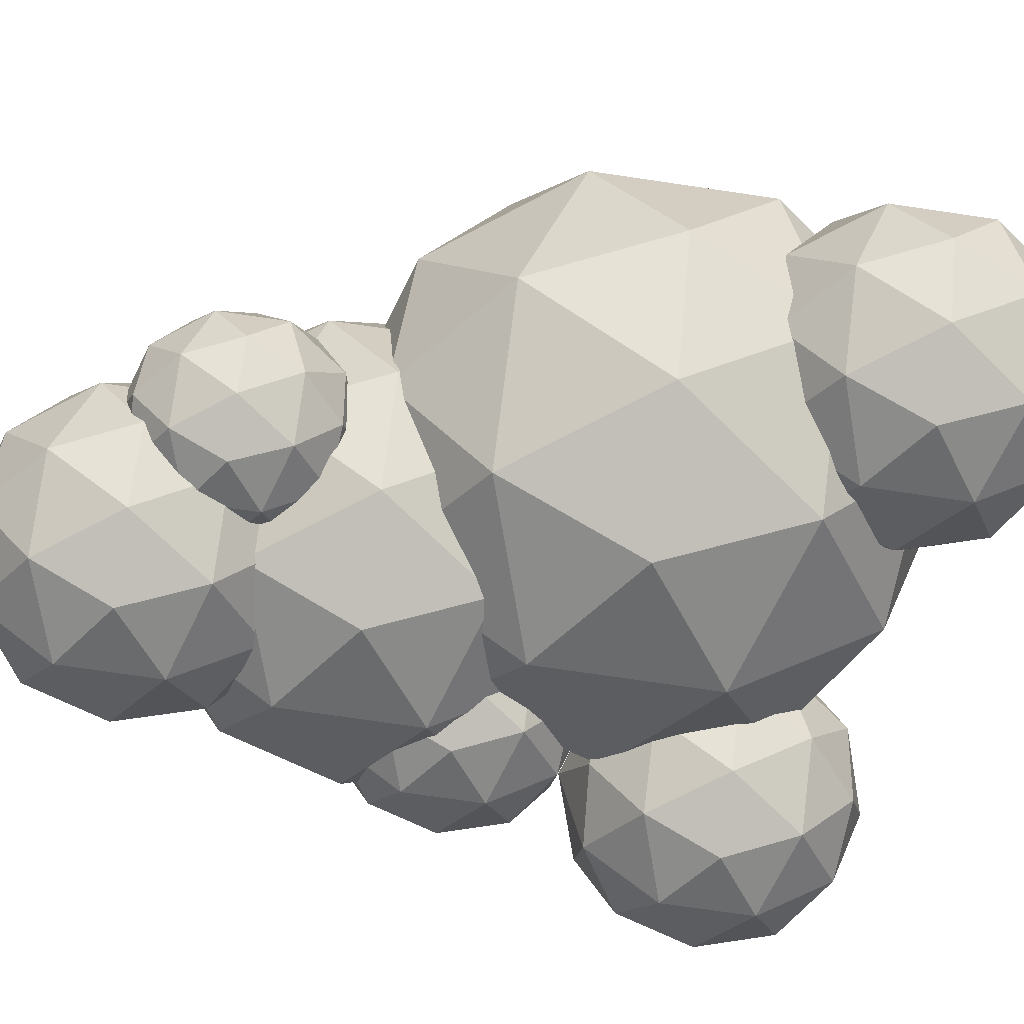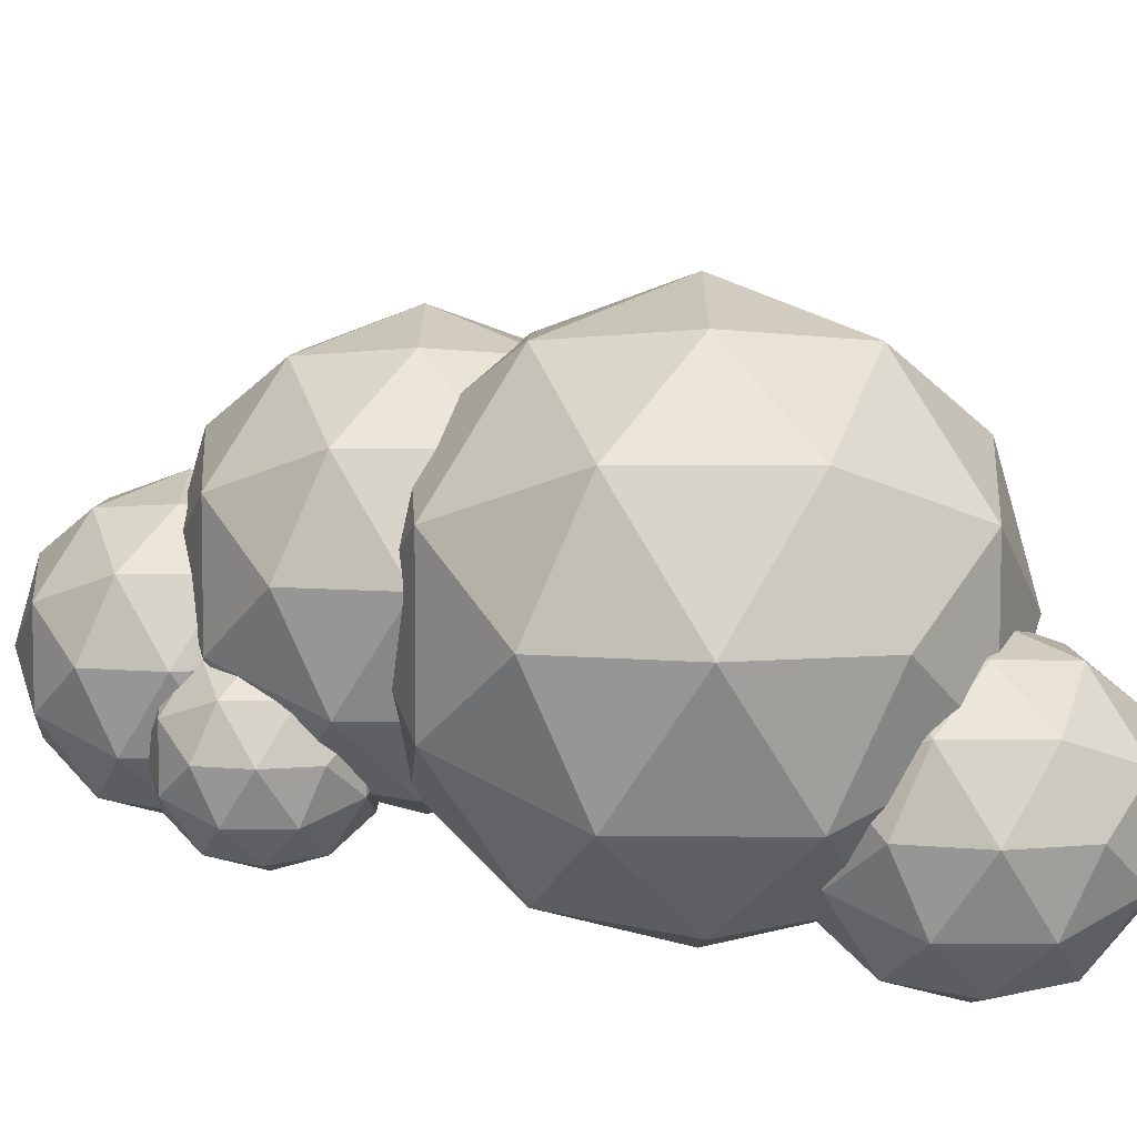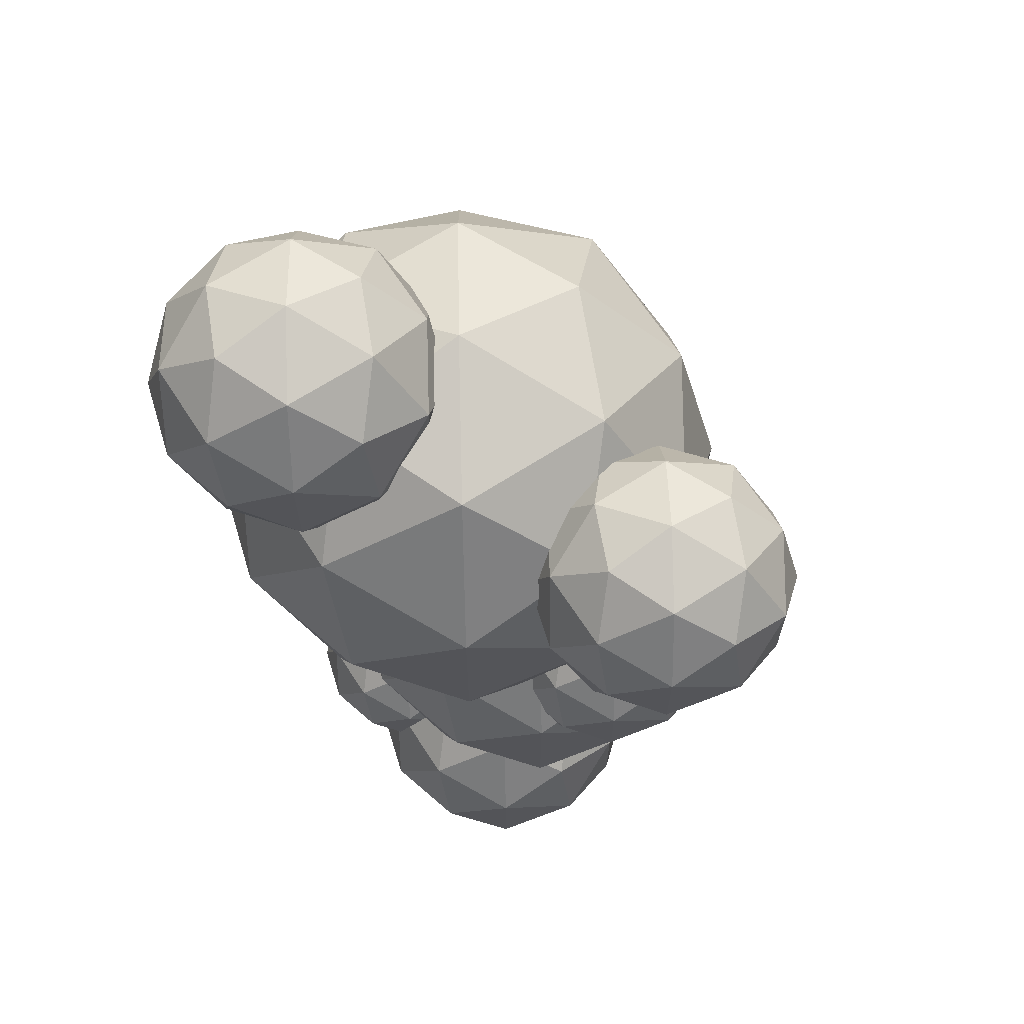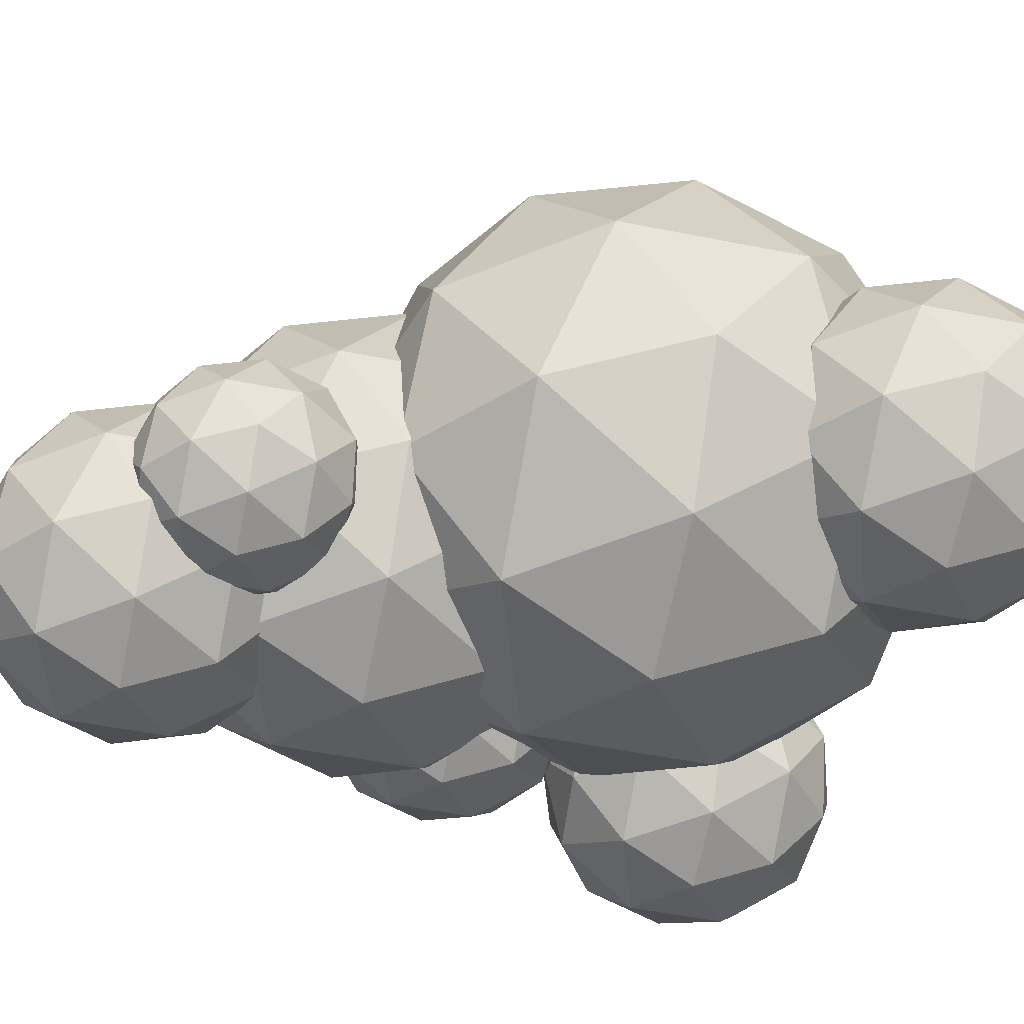
<metadata>
{"format":"obj","ext":"obj","renderer":"f3d","projection":"perspective","resolution":1024,"background":"white","views":[{"elev":-72.7,"azim":-98.4,"up":"+Y"},{"elev":38.2,"azim":-89.9,"up":"+Y"},{"elev":66.3,"azim":25.3,"up":"+Z"},{"elev":-52.8,"azim":-102.1,"up":"+Y"}]}
</metadata>
<code>
v  0.1199 -0.4348 -2.495
v  1.522 0.0577 -1.476
v  -0.4158 0.0577 -0.8464
v  2.506 1.388 -0.7615
v  2.925 1.129 -2.495
v  -1.614 0.0577 -2.495
v  -0.4158 0.0577 -4.144
v  1.522 0.0577 -3.514
v  3.256 2.863 -1.476
v  -0.7915 1.388 0.3099
v  0.9868 1.129 0.1726
v  0.1199 2.863 0.8024
v  -2.829 1.388 -2.495
v  -2.149 1.129 -0.8464
v  -3.016 2.863 -1.476
v  -0.7915 1.388 -5.3
v  -2.149 1.129 -4.144
v  -1.818 2.863 -5.163
v  2.506 1.388 -4.229
v  0.9868 1.129 -5.163
v  2.058 2.863 -5.163
v  2.058 2.863 0.1726
v  -1.818 2.863 0.1726
v  -3.016 2.863 -3.514
v  0.1199 2.863 -5.793
v  3.256 2.863 -3.514
v  1.031 4.338 0.3099
v  2.389 4.596 -0.8464
v  0.6556 5.668 -0.8464
v  -2.266 4.338 -0.7615
v  -0.7469 4.596 0.1726
v  -1.283 5.668 -1.476
v  -2.266 4.338 -4.229
v  -2.685 4.596 -2.495
v  -1.283 5.668 -3.514
v  1.031 4.338 -5.3
v  -0.7469 4.596 -5.163
v  0.6556 5.668 -4.144
v  3.069 4.338 -2.495
v  2.389 4.596 -4.144
v  1.854 5.668 -2.495
v  0.1199 6.16 -2.495
g Icosphere_017
f 1 2 3
f 4 2 5
f 1 3 6
f 1 6 7
f 1 7 8
f 4 5 9
f 10 11 12
f 13 14 15
f 16 17 18
f 19 20 21
f 4 9 22
f 10 12 23
f 13 15 24
f 16 18 25
f 19 21 26
f 27 28 29
f 30 31 32
f 33 34 35
f 36 37 38
f 39 40 41
f 41 38 42
f 41 40 38
f 40 36 38
f 38 35 42
f 38 37 35
f 37 33 35
f 35 32 42
f 35 34 32
f 34 30 32
f 32 29 42
f 32 31 29
f 31 27 29
f 29 41 42
f 29 28 41
f 28 39 41
f 26 40 39
f 26 21 40
f 21 36 40
f 25 37 36
f 25 18 37
f 18 33 37
f 24 34 33
f 24 15 34
f 15 30 34
f 23 31 30
f 23 12 31
f 12 27 31
f 22 28 27
f 22 9 28
f 9 39 28
f 21 25 36
f 21 20 25
f 20 16 25
f 18 24 33
f 18 17 24
f 17 13 24
f 15 23 30
f 15 14 23
f 14 10 23
f 12 22 27
f 12 11 22
f 11 4 22
f 9 26 39
f 9 5 26
f 5 19 26
f 8 20 19
f 8 7 20
f 7 16 20
f 7 17 16
f 7 6 17
f 6 13 17
f 6 14 13
f 6 3 14
f 3 10 14
f 5 8 19
f 5 2 8
f 2 1 8
f 3 11 10
f 3 2 11
f 2 4 11
v  -1.463 -0.924 0.9597
v  0.3277 -0.2954 2.26
v  -2.147 -0.2954 3.064
v  1.583 1.403 3.173
v  2.118 1.072 0.9597
v  -3.676 -0.2953 0.9597
v  -2.147 -0.2954 -1.145
v  0.3277 -0.2954 -0.3412
v  2.541 3.286 2.26
v  -2.626 1.403 4.541
v  -0.3562 1.072 4.365
v  -1.463 3.286 5.169
v  -5.228 1.403 0.9597
v  -4.36 1.072 3.064
v  -5.466 3.286 2.26
v  -2.626 1.403 -2.621
v  -4.36 1.072 -1.145
v  -3.937 3.286 -2.446
v  1.583 1.403 -1.253
v  -0.3562 1.072 -2.446
v  1.012 3.286 -2.446
v  1.012 3.286 4.365
v  -3.937 3.286 4.365
v  -5.466 3.286 -0.3412
v  -1.463 3.286 -3.25
v  2.541 3.286 -0.3412
v  -0.2993 5.168 4.541
v  1.434 5.499 3.064
v  -0.7789 6.867 3.064
v  -4.509 5.168 3.173
v  -2.569 5.499 4.365
v  -3.253 6.867 2.26
v  -4.509 5.168 -1.253
v  -5.044 5.499 0.9597
v  -3.253 6.867 -0.3412
v  -0.2993 5.168 -2.621
v  -2.569 5.499 -2.446
v  -0.7789 6.867 -1.145
v  2.302 5.168 0.9597
v  1.434 5.499 -1.145
v  0.7504 6.867 0.9597
v  -1.463 7.495 0.9597
g Icosphere_016
f 43 44 45
f 46 44 47
f 43 45 48
f 43 48 49
f 43 49 50
f 46 47 51
f 52 53 54
f 55 56 57
f 58 59 60
f 61 62 63
f 46 51 64
f 52 54 65
f 55 57 66
f 58 60 67
f 61 63 68
f 69 70 71
f 72 73 74
f 75 76 77
f 78 79 80
f 81 82 83
f 83 80 84
f 83 82 80
f 82 78 80
f 80 77 84
f 80 79 77
f 79 75 77
f 77 74 84
f 77 76 74
f 76 72 74
f 74 71 84
f 74 73 71
f 73 69 71
f 71 83 84
f 71 70 83
f 70 81 83
f 68 82 81
f 68 63 82
f 63 78 82
f 67 79 78
f 67 60 79
f 60 75 79
f 66 76 75
f 66 57 76
f 57 72 76
f 65 73 72
f 65 54 73
f 54 69 73
f 64 70 69
f 64 51 70
f 51 81 70
f 63 67 78
f 63 62 67
f 62 58 67
f 60 66 75
f 60 59 66
f 59 55 66
f 57 65 72
f 57 56 65
f 56 52 65
f 54 64 69
f 54 53 64
f 53 46 64
f 51 68 81
f 51 47 68
f 47 61 68
f 50 62 61
f 50 49 62
f 49 58 62
f 49 59 58
f 49 48 59
f 48 55 59
f 48 56 55
f 48 45 56
f 45 52 56
f 47 50 61
f 47 44 50
f 44 43 50
f 45 53 52
f 45 44 53
f 44 46 53
v  2.688 -0.1632 2.592
v  3.592 0.1543 3.249
v  2.342 0.1543 3.655
v  4.226 1.012 3.709
v  4.496 0.8449 2.592
v  1.57 0.1543 2.592
v  2.342 0.1543 1.529
v  3.592 0.1543 1.935
v  4.709 1.962 3.249
v  2.1 1.012 4.4
v  3.247 0.8449 4.311
v  2.688 1.962 4.717
v  0.7866 1.012 2.592
v  1.225 0.8449 3.655
v  0.6663 1.962 3.249
v  2.1 1.012 0.7838
v  1.225 0.8449 1.529
v  1.438 1.962 0.8723
v  4.226 1.012 1.474
v  3.247 0.8449 0.8723
v  3.937 1.962 0.8723
v  3.937 1.962 4.311
v  1.438 1.962 4.311
v  0.6663 1.962 1.935
v  2.688 1.962 0.4664
v  4.709 1.962 1.935
v  3.275 2.913 4.4
v  4.151 3.08 3.655
v  3.033 3.77 3.655
v  1.15 2.913 3.709
v  2.129 3.08 4.311
v  1.784 3.77 3.249
v  1.15 2.913 1.474
v  0.8797 3.08 2.592
v  1.784 3.77 1.935
v  3.275 2.913 0.7838
v  2.129 3.08 0.8724
v  3.033 3.77 1.529
v  4.589 2.913 2.592
v  4.151 3.08 1.529
v  3.805 3.77 2.592
v  2.688 4.088 2.592
g Icosphere_015
f 85 86 87
f 88 86 89
f 85 87 90
f 85 90 91
f 85 91 92
f 88 89 93
f 94 95 96
f 97 98 99
f 100 101 102
f 103 104 105
f 88 93 106
f 94 96 107
f 97 99 108
f 100 102 109
f 103 105 110
f 111 112 113
f 114 115 116
f 117 118 119
f 120 121 122
f 123 124 125
f 125 122 126
f 125 124 122
f 124 120 122
f 122 119 126
f 122 121 119
f 121 117 119
f 119 116 126
f 119 118 116
f 118 114 116
f 116 113 126
f 116 115 113
f 115 111 113
f 113 125 126
f 113 112 125
f 112 123 125
f 110 124 123
f 110 105 124
f 105 120 124
f 109 121 120
f 109 102 121
f 102 117 121
f 108 118 117
f 108 99 118
f 99 114 118
f 107 115 114
f 107 96 115
f 96 111 115
f 106 112 111
f 106 93 112
f 93 123 112
f 105 109 120
f 105 104 109
f 104 100 109
f 102 108 117
f 102 101 108
f 101 97 108
f 99 107 114
f 99 98 107
f 98 94 107
f 96 106 111
f 96 95 106
f 95 88 106
f 93 110 123
f 93 89 110
f 89 103 110
f 92 104 103
f 92 91 104
f 91 100 104
f 91 101 100
f 91 90 101
f 90 97 101
f 90 98 97
f 90 87 98
f 87 94 98
f 89 92 103
f 89 86 92
f 86 85 92
f 87 95 94
f 87 86 95
f 86 88 95
v  -1.783 -0.2285 -4.452
v  -1.106 0.0091 -3.961
v  -2.041 0.0091 -3.657
v  -0.6315 0.6511 -3.616
v  -0.4293 0.5261 -4.452
v  -2.619 0.0091 -4.452
v  -2.041 0.0091 -5.248
v  -1.106 0.0091 -4.944
v  -0.2696 1.363 -3.961
v  -2.223 0.6511 -3.099
v  -1.365 0.5261 -3.165
v  -1.783 1.363 -2.861
v  -3.206 0.6511 -4.452
v  -2.878 0.5261 -3.657
v  -3.296 1.363 -3.961
v  -2.223 0.6511 -5.806
v  -2.878 0.5261 -5.248
v  -2.718 1.363 -5.74
v  -0.6315 0.6511 -5.289
v  -1.365 0.5261 -5.74
v  -0.8476 1.363 -5.74
v  -0.8476 1.363 -3.165
v  -2.718 1.363 -3.165
v  -3.296 1.363 -4.944
v  -1.783 1.363 -6.044
v  -0.2696 1.363 -4.944
v  -1.343 2.074 -3.099
v  -0.6878 2.199 -3.657
v  -1.524 2.716 -3.657
v  -2.934 2.074 -3.616
v  -2.201 2.199 -3.165
v  -2.46 2.716 -3.961
v  -2.934 2.074 -5.289
v  -3.136 2.199 -4.452
v  -2.46 2.716 -4.944
v  -1.343 2.074 -5.806
v  -2.201 2.199 -5.74
v  -1.524 2.716 -5.248
v  -0.3597 2.074 -4.452
v  -0.6878 2.199 -5.248
v  -0.9464 2.716 -4.452
v  -1.783 2.954 -4.452
g Icosphere_014
f 127 128 129
f 130 128 131
f 127 129 132
f 127 132 133
f 127 133 134
f 130 131 135
f 136 137 138
f 139 140 141
f 142 143 144
f 145 146 147
f 130 135 148
f 136 138 149
f 139 141 150
f 142 144 151
f 145 147 152
f 153 154 155
f 156 157 158
f 159 160 161
f 162 163 164
f 165 166 167
f 167 164 168
f 167 166 164
f 166 162 164
f 164 161 168
f 164 163 161
f 163 159 161
f 161 158 168
f 161 160 158
f 160 156 158
f 158 155 168
f 158 157 155
f 157 153 155
f 155 167 168
f 155 154 167
f 154 165 167
f 152 166 165
f 152 147 166
f 147 162 166
f 151 163 162
f 151 144 163
f 144 159 163
f 150 160 159
f 150 141 160
f 141 156 160
f 149 157 156
f 149 138 157
f 138 153 157
f 148 154 153
f 148 135 154
f 135 165 154
f 147 151 162
f 147 146 151
f 146 142 151
f 144 150 159
f 144 143 150
f 143 139 150
f 141 149 156
f 141 140 149
f 140 136 149
f 138 148 153
f 138 137 148
f 137 130 148
f 135 152 165
f 135 131 152
f 131 145 152
f 134 146 145
f 134 133 146
f 133 142 146
f 133 143 142
f 133 132 143
f 132 139 143
f 132 140 139
f 132 129 140
f 129 136 140
f 131 134 145
f 131 128 134
f 128 127 134
f 129 137 136
f 129 128 137
f 128 130 137
v  -3.587 -0.4108 4.229
v  -2.578 -0.0564 4.962
v  -3.973 -0.0564 5.415
v  -1.87 0.901 5.476
v  -1.569 0.7147 4.229
v  -4.835 -0.0564 4.229
v  -3.973 -0.0564 3.042
v  -2.578 -0.0564 3.495
v  -1.331 1.962 4.962
v  -4.243 0.901 6.247
v  -2.964 0.7147 6.149
v  -3.587 1.962 6.602
v  -5.71 0.9011 4.229
v  -5.221 0.7147 5.415
v  -5.844 1.962 4.962
v  -4.243 0.901 2.21
v  -5.221 0.7147 3.042
v  -4.982 1.962 2.309
v  -1.87 0.901 2.981
v  -2.964 0.7147 2.309
v  -2.193 1.962 2.309
v  -2.193 1.962 6.149
v  -4.982 1.962 6.149
v  -5.844 1.962 3.495
v  -3.587 1.962 1.856
v  -1.331 1.962 3.495
v  -2.932 3.024 6.247
v  -1.954 3.21 5.415
v  -3.202 3.981 5.415
v  -5.305 3.024 5.476
v  -4.211 3.21 6.149
v  -4.597 3.981 4.962
v  -5.305 3.024 2.981
v  -5.606 3.21 4.229
v  -4.597 3.981 3.495
v  -2.932 3.024 2.21
v  -4.211 3.21 2.309
v  -3.202 3.981 3.042
v  -1.465 3.024 4.229
v  -1.954 3.21 3.042
v  -2.34 3.981 4.229
v  -3.587 4.335 4.229
g Icosphere_013
f 169 170 171
f 172 170 173
f 169 171 174
f 169 174 175
f 169 175 176
f 172 173 177
f 178 179 180
f 181 182 183
f 184 185 186
f 187 188 189
f 172 177 190
f 178 180 191
f 181 183 192
f 184 186 193
f 187 189 194
f 195 196 197
f 198 199 200
f 201 202 203
f 204 205 206
f 207 208 209
f 209 206 210
f 209 208 206
f 208 204 206
f 206 203 210
f 206 205 203
f 205 201 203
f 203 200 210
f 203 202 200
f 202 198 200
f 200 197 210
f 200 199 197
f 199 195 197
f 197 209 210
f 197 196 209
f 196 207 209
f 194 208 207
f 194 189 208
f 189 204 208
f 193 205 204
f 193 186 205
f 186 201 205
f 192 202 201
f 192 183 202
f 183 198 202
f 191 199 198
f 191 180 199
f 180 195 199
f 190 196 195
f 190 177 196
f 177 207 196
f 189 193 204
f 189 188 193
f 188 184 193
f 186 192 201
f 186 185 192
f 185 181 192
f 183 191 198
f 183 182 191
f 182 178 191
f 180 190 195
f 180 179 190
f 179 172 190
f 177 194 207
f 177 173 194
f 173 187 194
f 176 188 187
f 176 175 188
f 175 184 188
f 175 185 184
f 175 174 185
f 174 181 185
f 174 182 181
f 174 171 182
f 171 178 182
f 173 176 187
f 173 170 176
f 170 169 176
f 171 179 178
f 171 170 179
f 170 172 179
v  0.1199 -0.8875 -5.597
v  1.112 -0.5392 -4.876
v  -0.2589 -0.5392 -4.431
v  1.807 0.4015 -4.371
v  2.103 0.2184 -5.597
v  -1.106 -0.5392 -5.597
v  -0.2589 -0.5392 -6.763
v  1.112 -0.5392 -6.317
v  2.337 1.444 -4.876
v  -0.5245 0.4015 -3.614
v  0.7329 0.2184 -3.711
v  0.1199 1.444 -3.265
v  -1.966 0.4015 -5.597
v  -1.485 0.2184 -4.431
v  -2.098 1.444 -4.876
v  -0.5245 0.4015 -7.58
v  -1.485 0.2184 -6.763
v  -1.251 1.444 -7.483
v  1.807 0.4015 -6.823
v  0.7329 0.2184 -7.483
v  1.49 1.444 -7.483
v  1.49 1.444 -3.711
v  -1.251 1.444 -3.711
v  -2.098 1.444 -6.317
v  0.1199 1.444 -7.929
v  2.337 1.444 -6.317
v  0.7644 2.487 -3.614
v  1.725 2.67 -4.431
v  0.4987 3.428 -4.431
v  -1.567 2.487 -4.371
v  -0.493 2.67 -3.711
v  -0.8718 3.428 -4.876
v  -1.567 2.487 -6.823
v  -1.863 2.67 -5.597
v  -0.8718 3.428 -6.317
v  0.7644 2.487 -7.58
v  -0.493 2.67 -7.483
v  0.4987 3.428 -6.763
v  2.205 2.487 -5.597
v  1.725 2.67 -6.763
v  1.346 3.428 -5.597
v  0.1199 3.776 -5.597
g Icosphere_012
f 211 212 213
f 214 212 215
f 211 213 216
f 211 216 217
f 211 217 218
f 214 215 219
f 220 221 222
f 223 224 225
f 226 227 228
f 229 230 231
f 214 219 232
f 220 222 233
f 223 225 234
f 226 228 235
f 229 231 236
f 237 238 239
f 240 241 242
f 243 244 245
f 246 247 248
f 249 250 251
f 251 248 252
f 251 250 248
f 250 246 248
f 248 245 252
f 248 247 245
f 247 243 245
f 245 242 252
f 245 244 242
f 244 240 242
f 242 239 252
f 242 241 239
f 241 237 239
f 239 251 252
f 239 238 251
f 238 249 251
f 236 250 249
f 236 231 250
f 231 246 250
f 235 247 246
f 235 228 247
f 228 243 247
f 234 244 243
f 234 225 244
f 225 240 244
f 233 241 240
f 233 222 241
f 222 237 241
f 232 238 237
f 232 219 238
f 219 249 238
f 231 235 246
f 231 230 235
f 230 226 235
f 228 234 243
f 228 227 234
f 227 223 234
f 225 233 240
f 225 224 233
f 224 220 233
f 222 232 237
f 222 221 232
f 221 214 232
f 219 236 249
f 219 215 236
f 215 229 236
f 218 230 229
f 218 217 230
f 217 226 230
f 217 227 226
f 217 216 227
f 216 223 227
f 216 224 223
f 216 213 224
f 213 220 224
f 215 218 229
f 215 212 218
f 212 211 218
f 213 221 220
f 213 212 221
f 212 214 221
v  1.861 0.2146 -1.114
v  2.65 0.4915 -0.5415
v  1.56 0.4915 -0.1875
v  3.203 1.239 -0.1398
v  3.438 1.094 -1.114
v  0.8868 0.4915 -1.114
v  1.56 0.4915 -2.041
v  2.65 0.4915 -1.687
v  3.625 2.068 -0.5415
v  1.349 1.239 0.4626
v  2.349 1.094 0.3854
v  1.861 2.068 0.7395
v  0.2033 1.239 -1.114
v  0.5856 1.094 -0.1875
v  0.0983 2.068 -0.5415
v  1.349 1.239 -2.691
v  0.5856 1.094 -2.041
v  0.7718 2.068 -2.614
v  3.203 1.239 -2.089
v  2.349 1.094 -2.614
v  2.951 2.068 -2.614
v  2.951 2.068 0.3854
v  0.7718 2.068 0.3854
v  0.0983 2.068 -1.687
v  1.861 2.068 -2.968
v  3.625 2.068 -1.687
v  2.374 2.898 0.4626
v  3.137 3.043 -0.1875
v  2.163 3.646 -0.1875
v  0.52 2.898 -0.1398
v  1.374 3.043 0.3854
v  1.073 3.646 -0.5415
v  0.52 2.898 -2.089
v  0.2845 3.043 -1.114
v  1.073 3.646 -1.687
v  2.374 2.898 -2.691
v  1.374 3.043 -2.614
v  2.163 3.646 -2.041
v  3.52 2.898 -1.114
v  3.137 3.043 -2.041
v  2.836 3.646 -1.114
v  1.861 3.922 -1.114
g Icosphere_011
f 253 254 255
f 256 254 257
f 253 255 258
f 253 258 259
f 253 259 260
f 256 257 261
f 262 263 264
f 265 266 267
f 268 269 270
f 271 272 273
f 256 261 274
f 262 264 275
f 265 267 276
f 268 270 277
f 271 273 278
f 279 280 281
f 282 283 284
f 285 286 287
f 288 289 290
f 291 292 293
f 293 290 294
f 293 292 290
f 292 288 290
f 290 287 294
f 290 289 287
f 289 285 287
f 287 284 294
f 287 286 284
f 286 282 284
f 284 281 294
f 284 283 281
f 283 279 281
f 281 293 294
f 281 280 293
f 280 291 293
f 278 292 291
f 278 273 292
f 273 288 292
f 277 289 288
f 277 270 289
f 270 285 289
f 276 286 285
f 276 267 286
f 267 282 286
f 275 283 282
f 275 264 283
f 264 279 283
f 274 280 279
f 274 261 280
f 261 291 280
f 273 277 288
f 273 272 277
f 272 268 277
f 270 276 285
f 270 269 276
f 269 265 276
f 267 275 282
f 267 266 275
f 266 262 275
f 264 274 279
f 264 263 274
f 263 256 274
f 261 278 291
f 261 257 278
f 257 271 278
f 260 272 271
f 260 259 272
f 259 268 272
f 259 269 268
f 259 258 269
f 258 265 269
f 258 266 265
f 258 255 266
f 255 262 266
f 257 260 271
f 257 254 260
f 254 253 260
f 255 263 262
f 255 254 263
f 254 256 263

</code>
